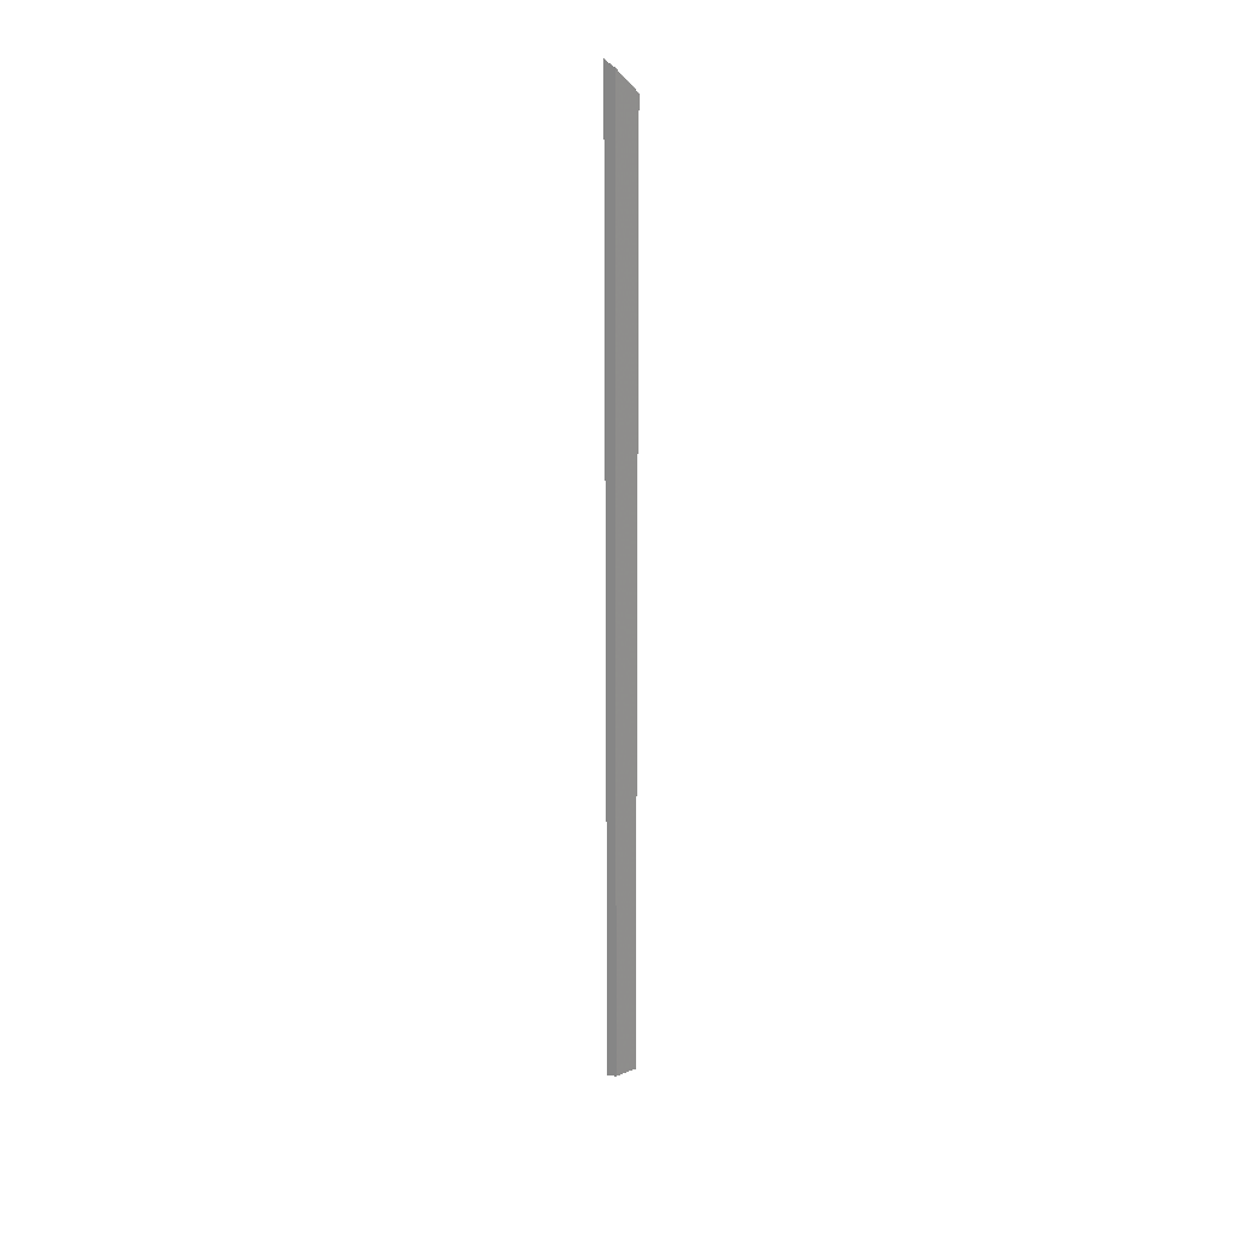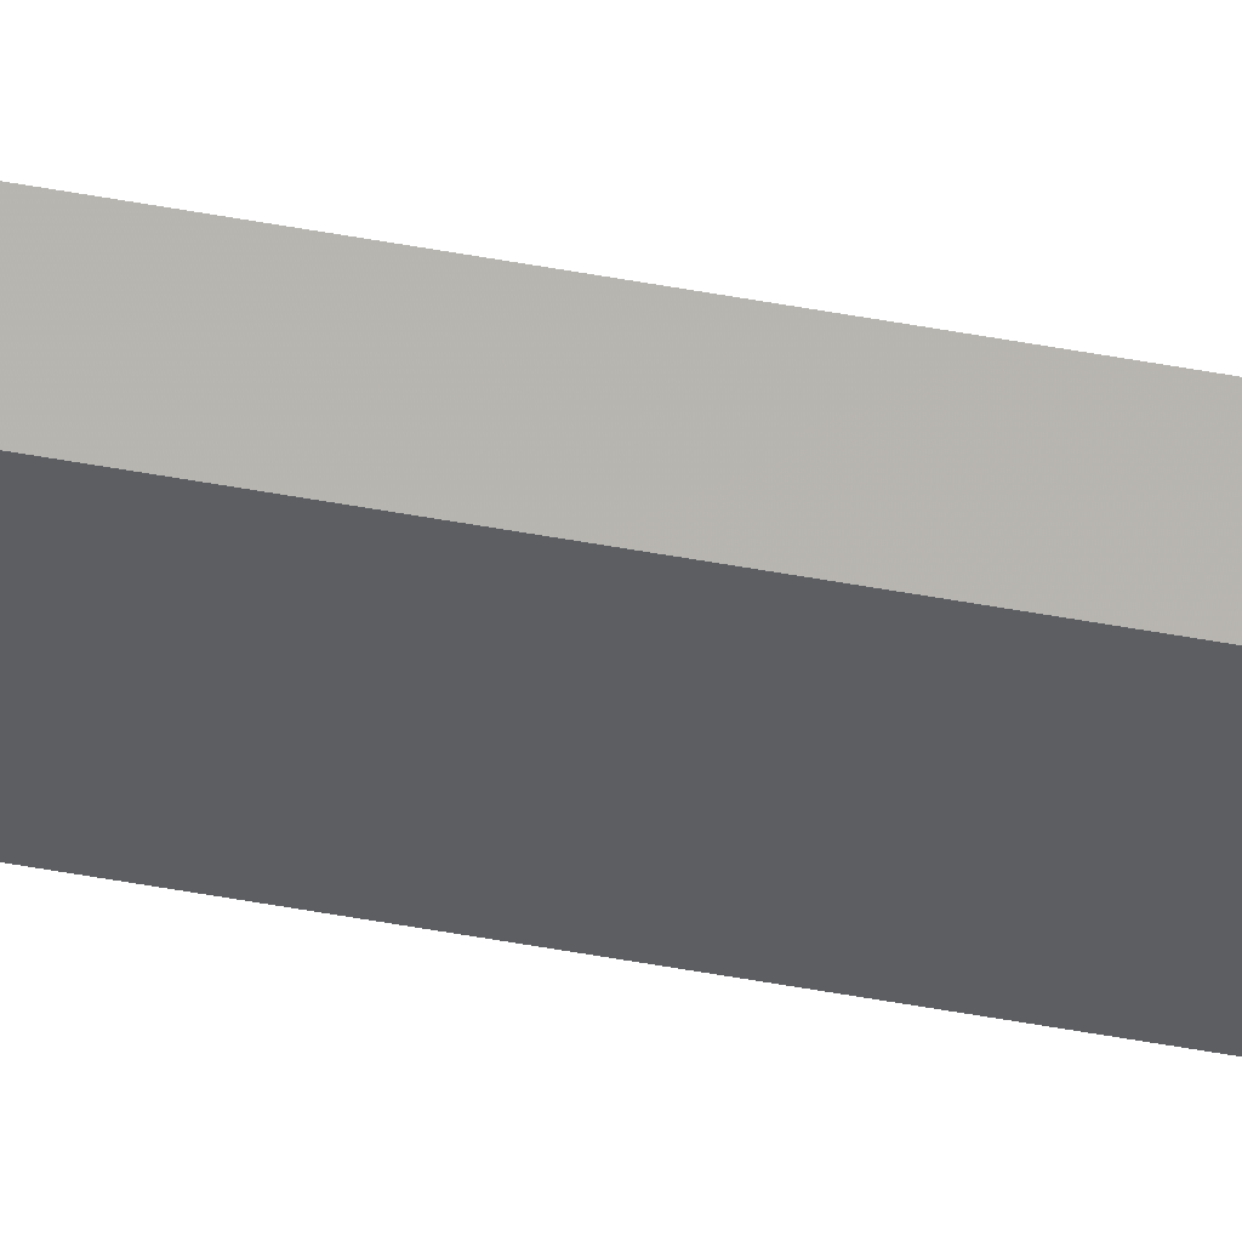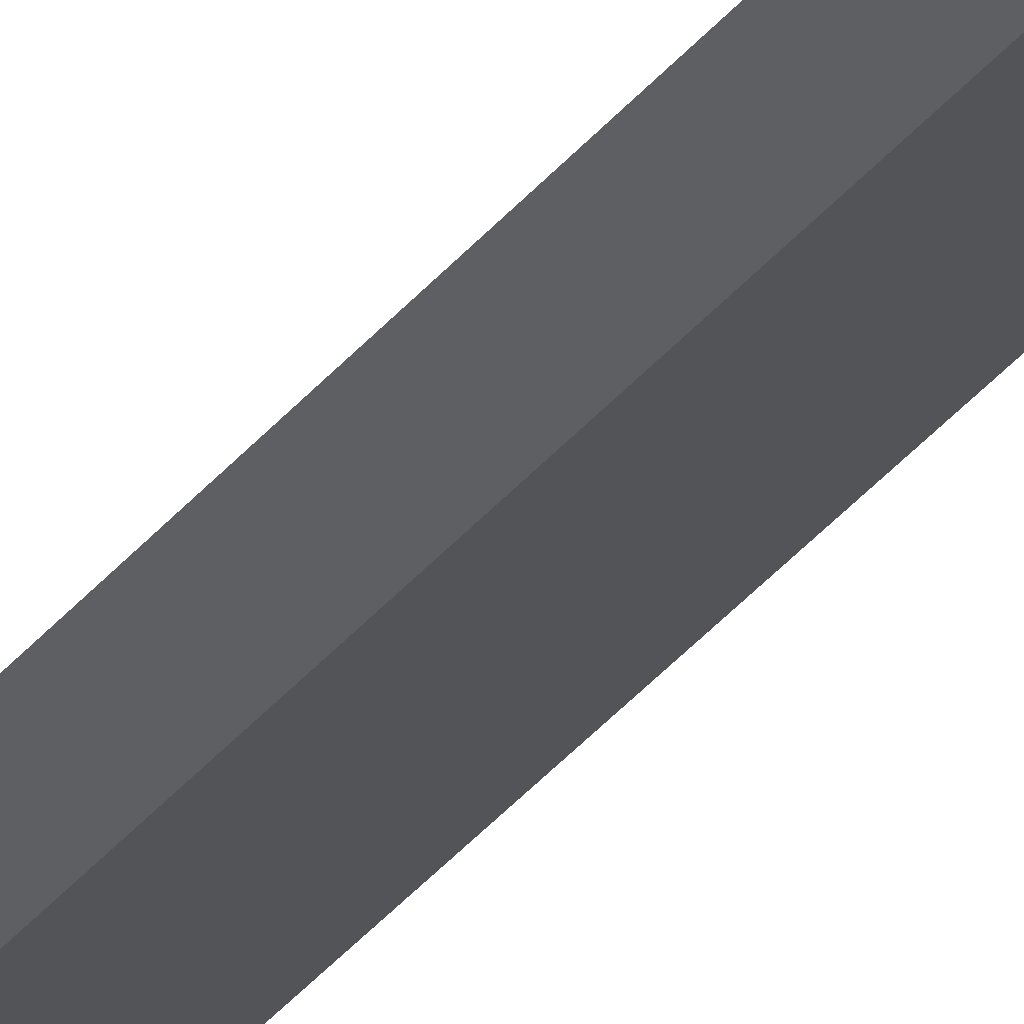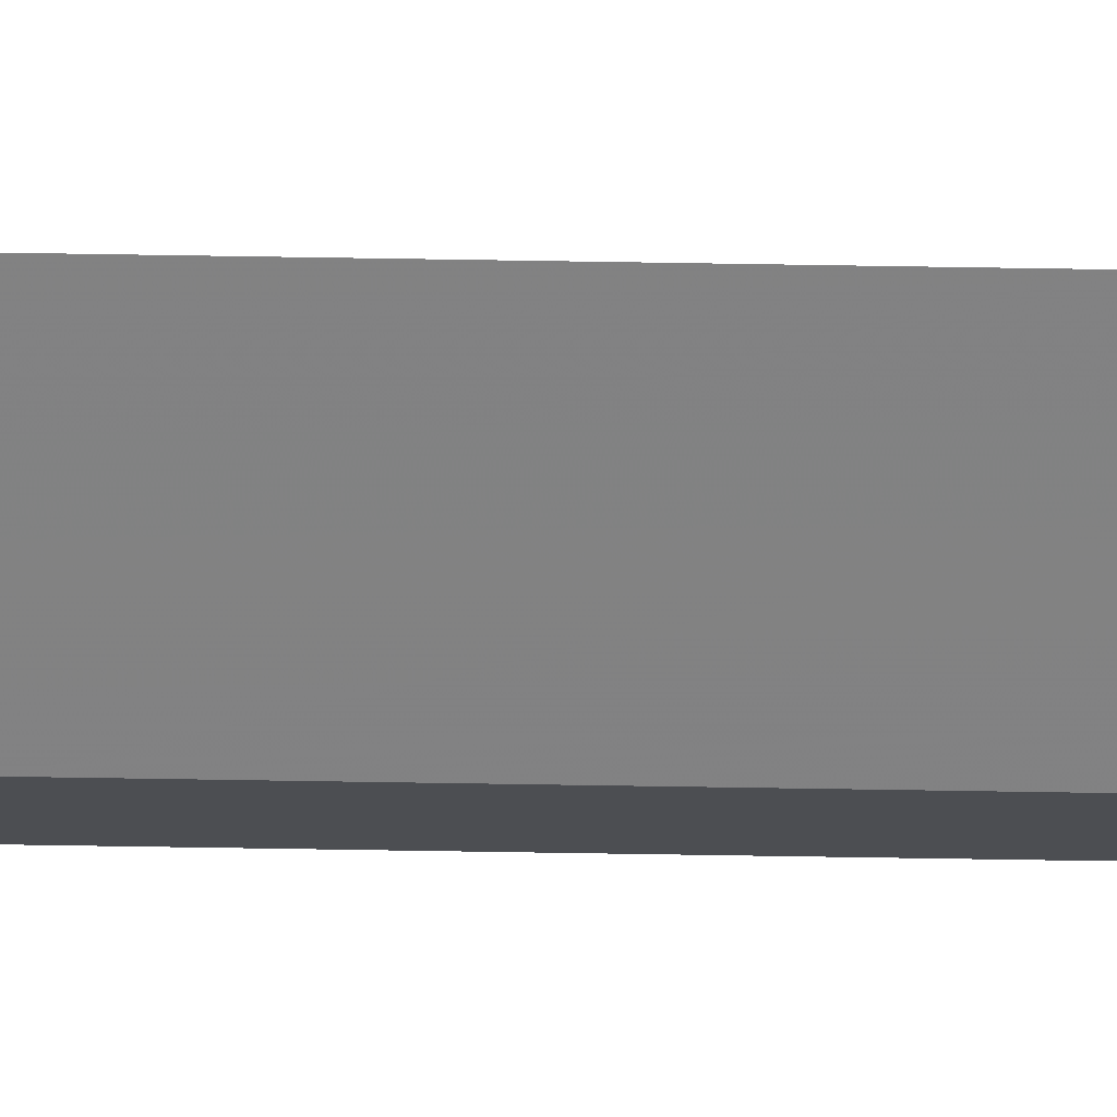
<metadata>
{"format":"obj","ext":"obj","renderer":"f3d","projection":"perspective","resolution":1024,"background":"white","views":[{"elev":25.7,"azim":-9.5,"up":"+Y"},{"elev":-59.9,"azim":79.7,"up":"+Z"},{"elev":-26.5,"azim":153.5,"up":"+Z"},{"elev":-38.1,"azim":-91.4,"up":"+Z"}]}
</metadata>
<code>
v 0.9636 0.02661 1.043
v 0.9636 -0.117 1.043
v 0.9605 -0.117 1.045
v 0.9605 0.02998 1.045
v 0.9636 -0.117 1.043
v 0.9649 -0.117 1.044
v 0.9618 -0.117 1.045
v 0.9605 -0.117 1.045
v 0.9618 -0.117 1.045
v 0.9618 0.02902 1.045
v 0.9605 0.02998 1.045
v 0.9605 -0.117 1.045
v 0.9618 0.02902 1.045
v 0.9649 0.02565 1.044
v 0.9636 0.02661 1.043
v 0.9605 0.02998 1.045
v 0.9649 0.02565 1.044
v 0.9649 -0.117 1.044
v 0.9636 -0.117 1.043
v 0.9636 0.02661 1.043
v 0.9649 -0.117 1.044
v 0.9649 0.02565 1.044
v 0.9618 0.02902 1.045
v 0.9618 -0.117 1.045
f 1 2 3
f 1 3 4
f 5 6 7
f 5 7 8
f 9 10 11
f 9 11 12
f 13 14 15
f 13 15 16
f 17 18 19
f 17 19 20
f 21 22 23
f 21 23 24

</code>
